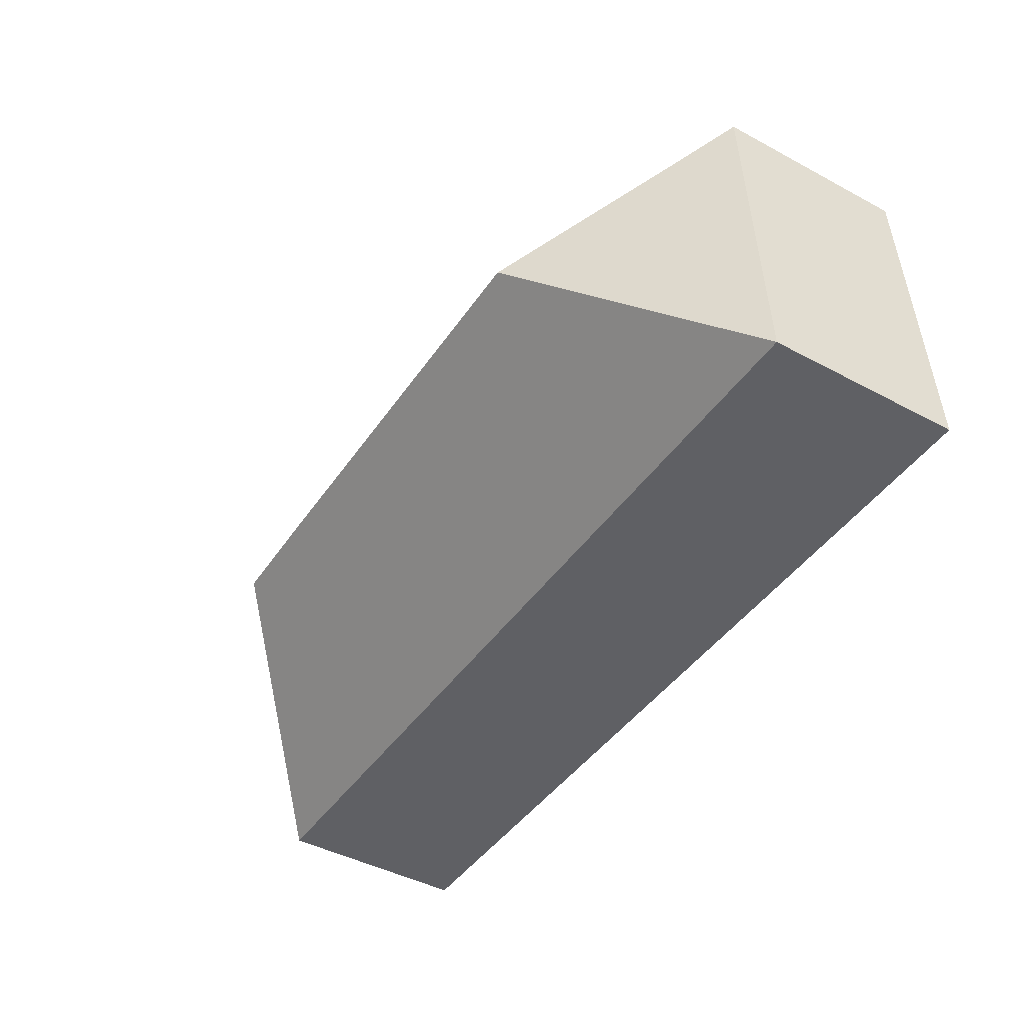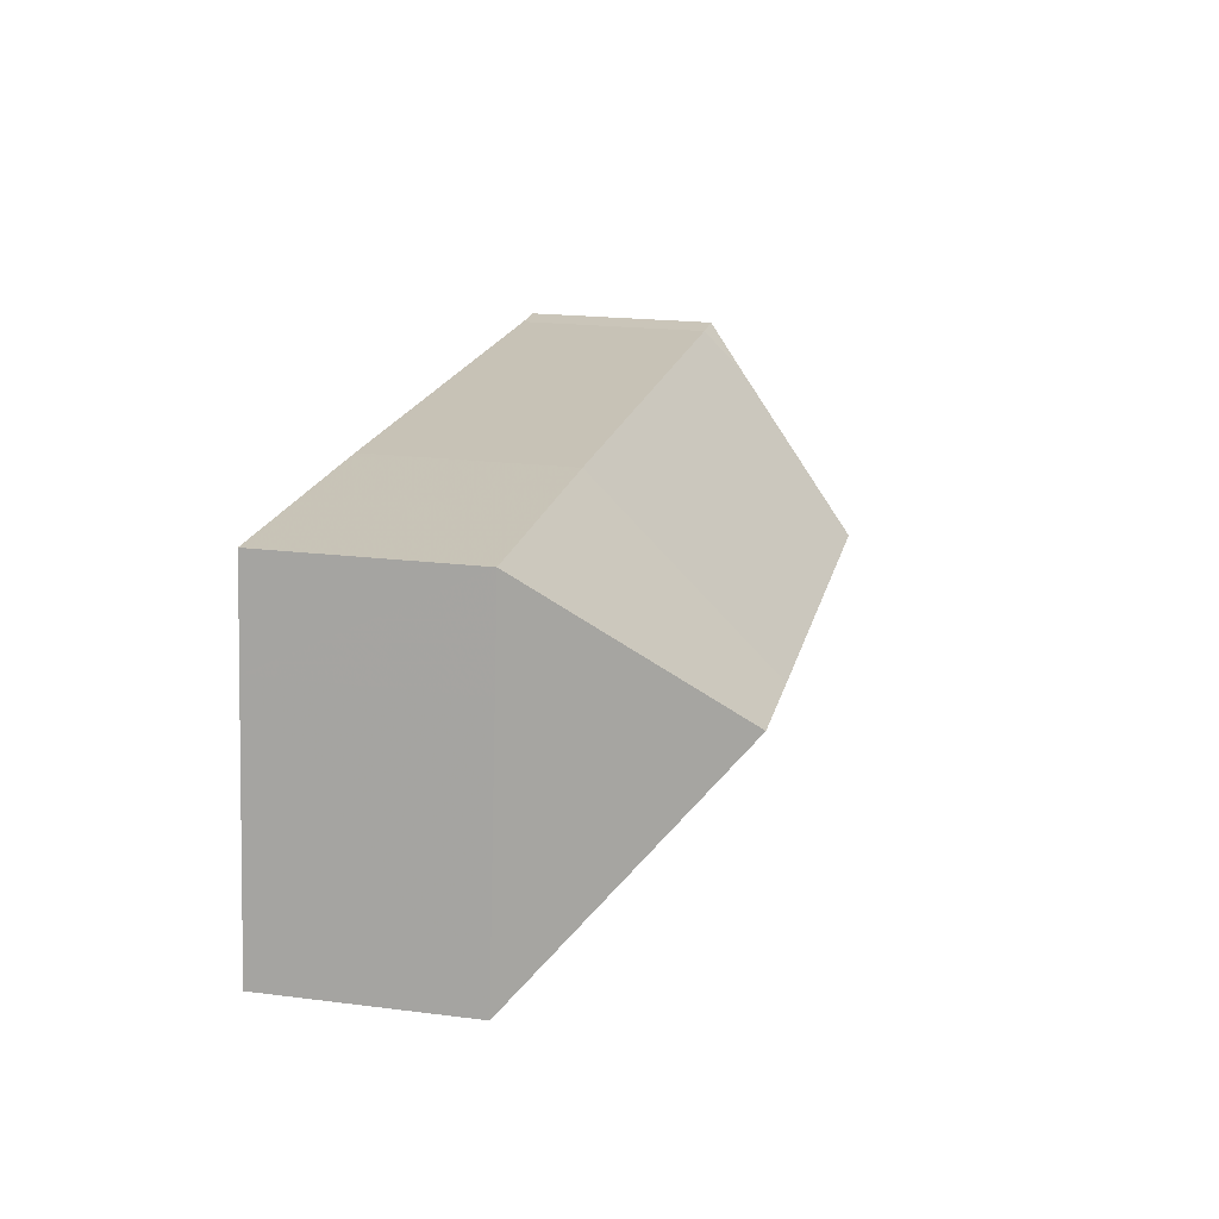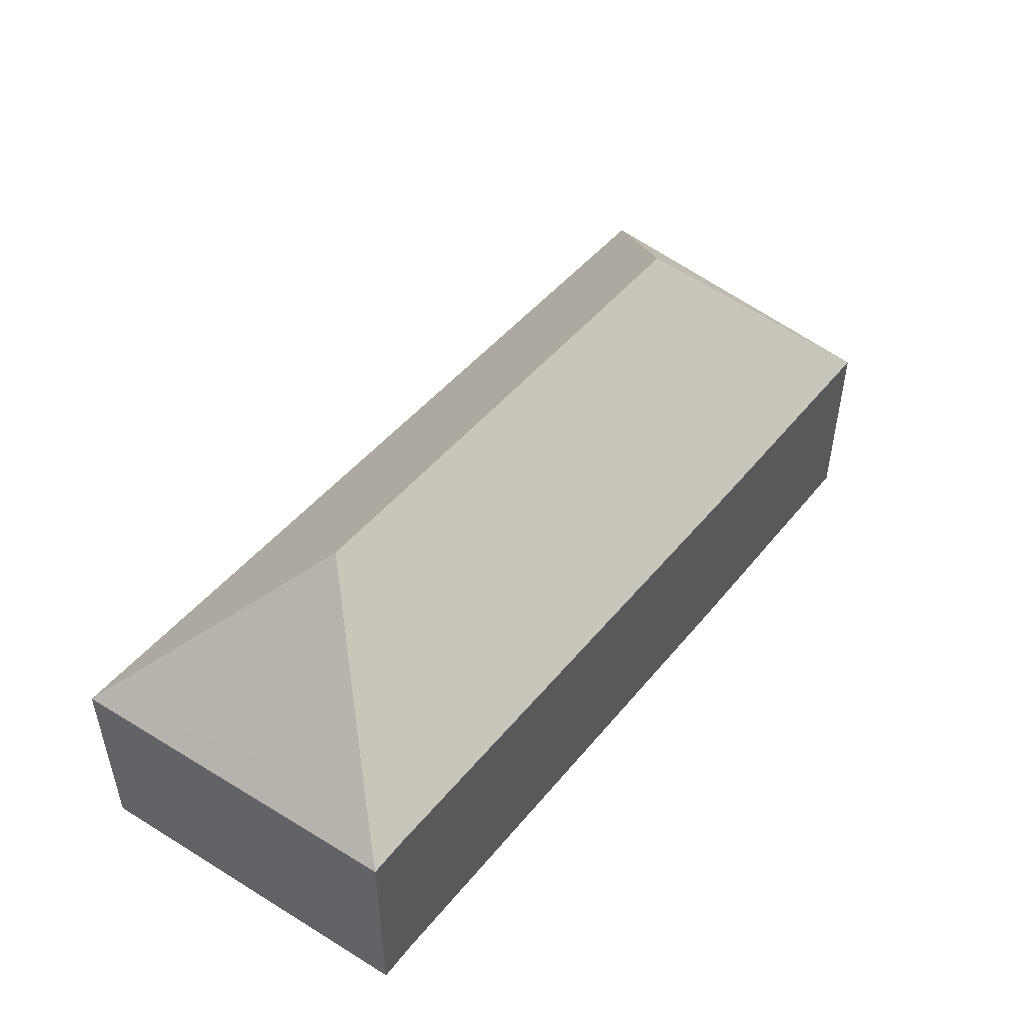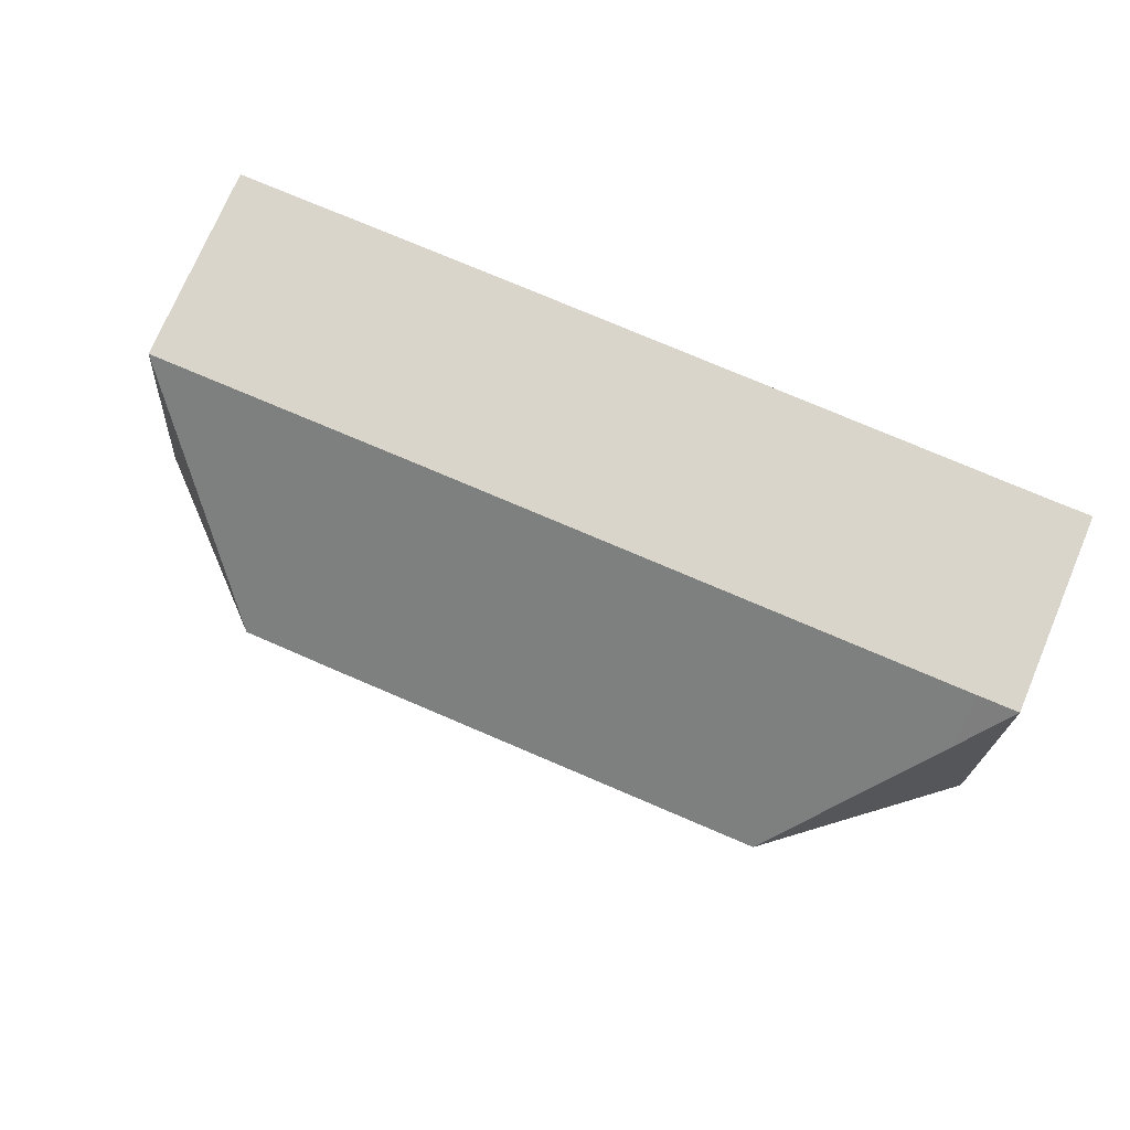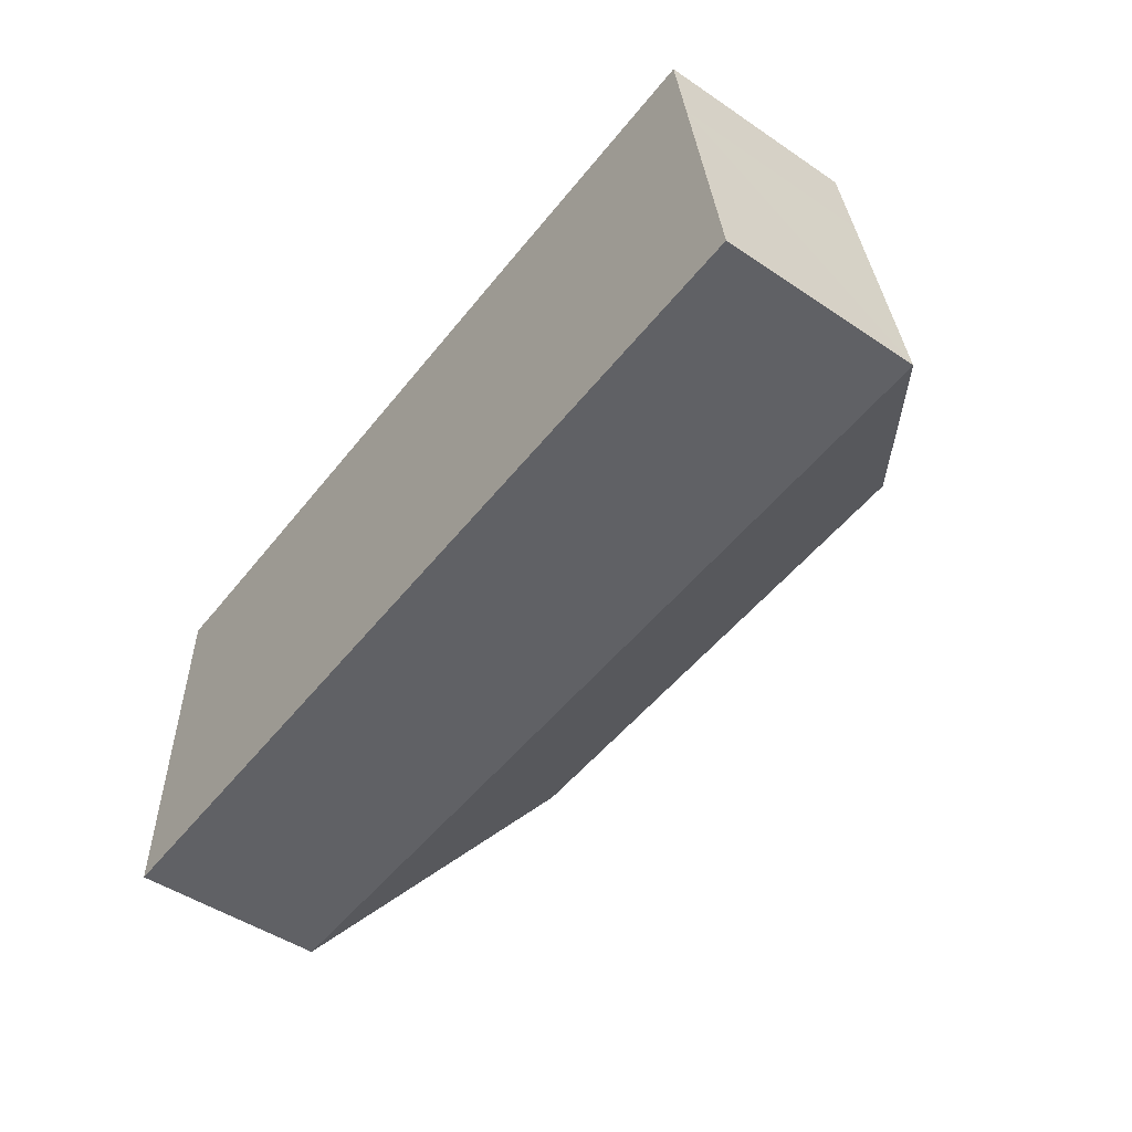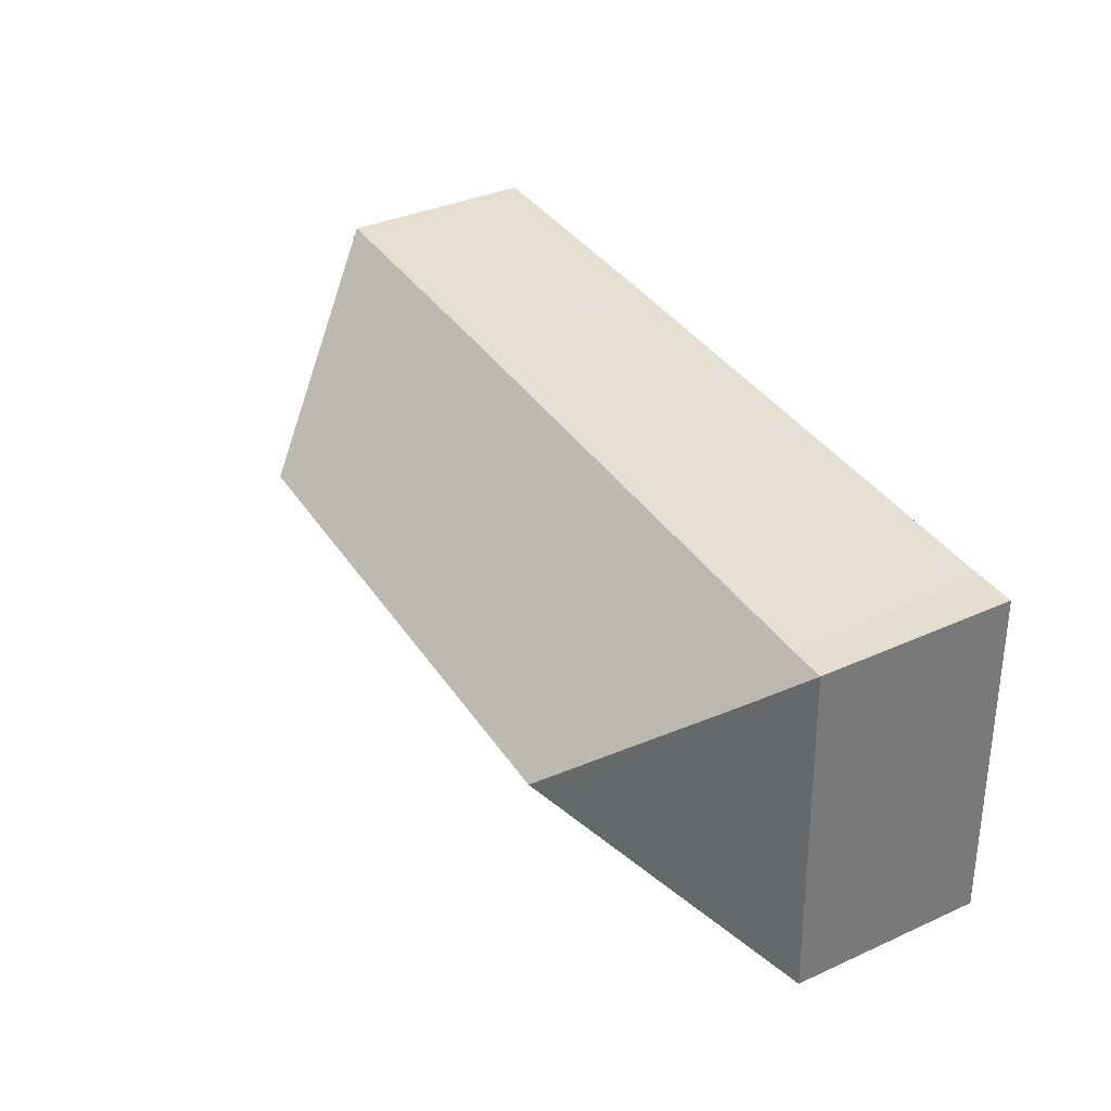
<metadata>
{"format":"obj","ext":"obj","renderer":"f3d","projection":"perspective","resolution":1024,"background":"white","views":[{"elev":-44.9,"azim":-121.8,"up":"+Z"},{"elev":20.4,"azim":102.8,"up":"+Z"},{"elev":48.1,"azim":-53.7,"up":"+Y"},{"elev":74.3,"azim":-157.0,"up":"+Z"},{"elev":-49.0,"azim":53.2,"up":"+Z"},{"elev":36.7,"azim":-120.1,"up":"+Z"}]}
</metadata>
<code>
v 0.673 -0.0668 6.077
v 0.6702 -0.06397 6.076
v 0.6764 -0.07101 6.083
v 0.6778 -0.07101 6.072
v 0.5789 -0.07101 6.082
v 0.5834 -0.07101 6.082
v 0.5835 -0.06625 6.077
v 0.5834 -0.07101 6.082
v 0.5789 -0.07101 6.082
v 0.5789 -0.09353 6.082
v 0.5834 -0.09353 6.082
v 0.6464 -0.07101 6.083
v 0.5834 -0.07101 6.082
v 0.5834 -0.09353 6.082
v 0.6464 -0.09353 6.083
v 0.6764 -0.09353 6.083
v 0.6764 -0.07101 6.083
v 0.6764 -0.09353 6.083
v 0.6778 -0.09353 6.072
v 0.6778 -0.07101 6.072
v 0.6814 -0.07101 6.044
v 0.6589 -0.05109 6.063
v 0.6467 -0.05104 6.063
v 0.5981 -0.05105 6.062
v 0.5773 -0.07101 6.042
v 0.5789 -0.07101 6.082
v 0.5773 -0.07101 6.042
v 0.5773 -0.09353 6.042
v 0.5789 -0.09353 6.082
v 0.5834 -0.09353 6.082
v 0.5789 -0.09353 6.082
v 0.5773 -0.09353 6.042
v 0.6464 -0.09353 6.083
v 0.6764 -0.09353 6.083
v 0.6778 -0.09353 6.072
v 0.6814 -0.09353 6.044
v 0.6814 -0.07101 6.044
v 0.6778 -0.07101 6.072
v 0.6778 -0.09353 6.072
v 0.6814 -0.09353 6.044
v 0.5773 -0.07101 6.042
v 0.6814 -0.07101 6.044
v 0.6814 -0.09353 6.044
v 0.5773 -0.09353 6.042
f 1 2 3
f 4 1 3
f 5 6 7
f 8 9 10
f 8 10 11
f 12 13 14
f 12 14 15
f 16 3 12
f 16 12 15
f 17 18 19
f 17 19 20
f 2 1 4
f 2 4 21
f 2 21 22
f 3 2 22
f 3 22 23
f 3 23 12
f 6 12 23
f 6 23 24
f 6 24 7
f 5 7 25
f 25 7 24
f 9 27 28
f 9 28 29
f 30 31 32
f 33 30 32
f 34 33 32
f 35 34 32
f 36 35 32
f 37 20 39
f 37 39 40
f 21 25 24
f 21 24 23
f 21 23 22
f 27 37 43
f 27 43 44

</code>
